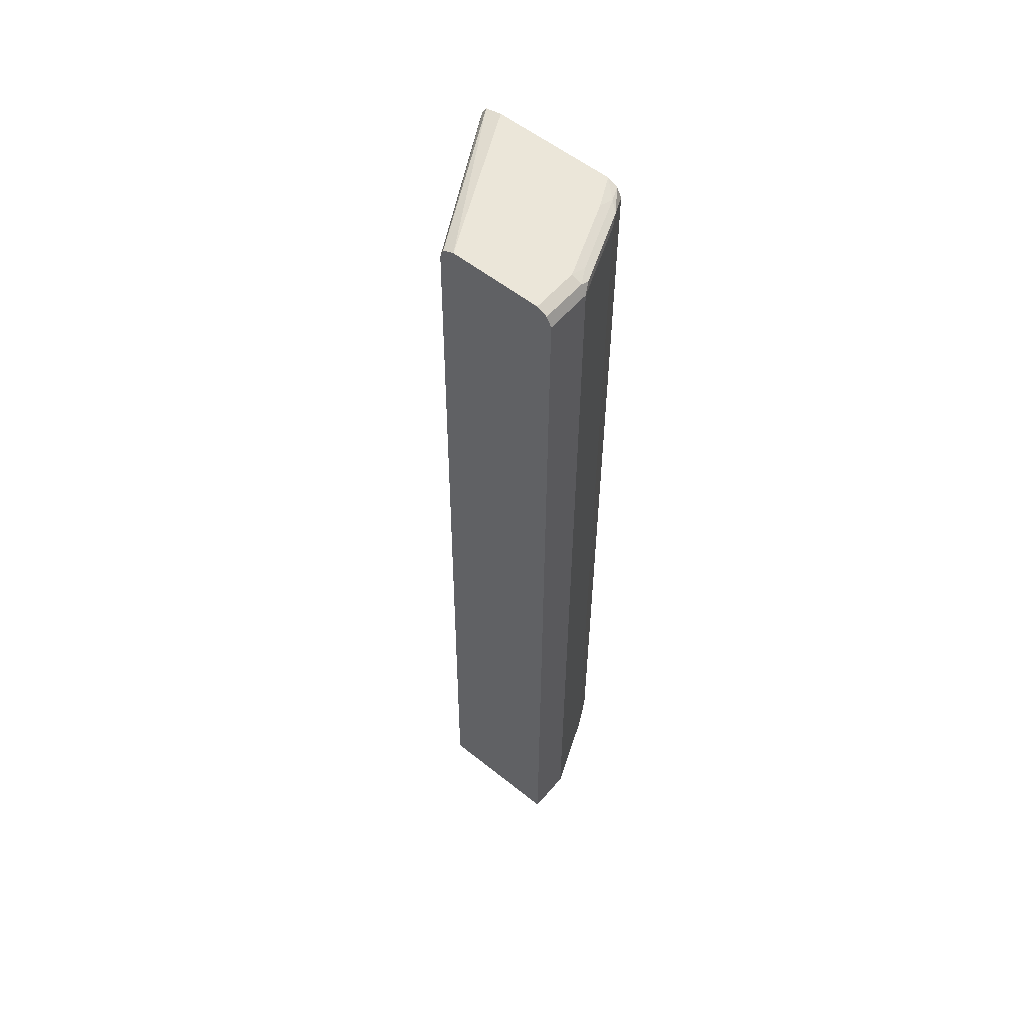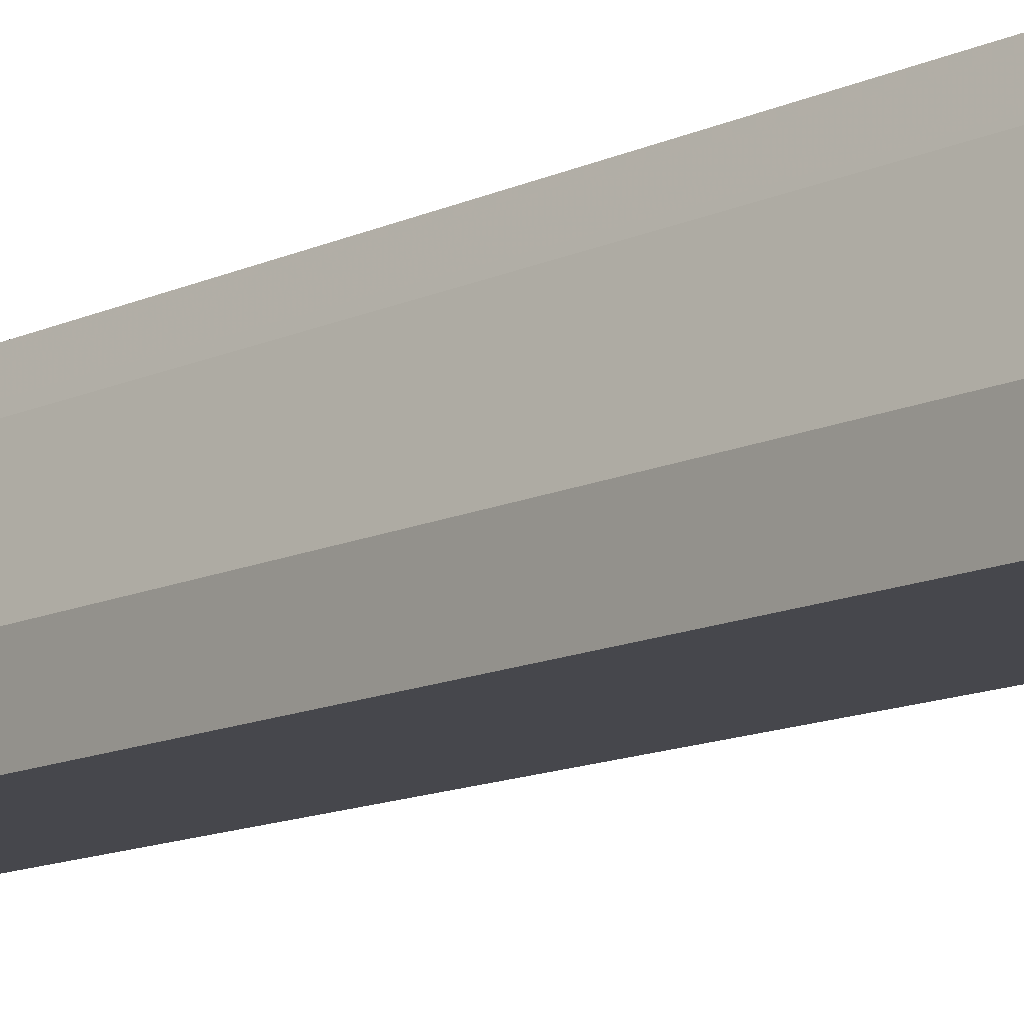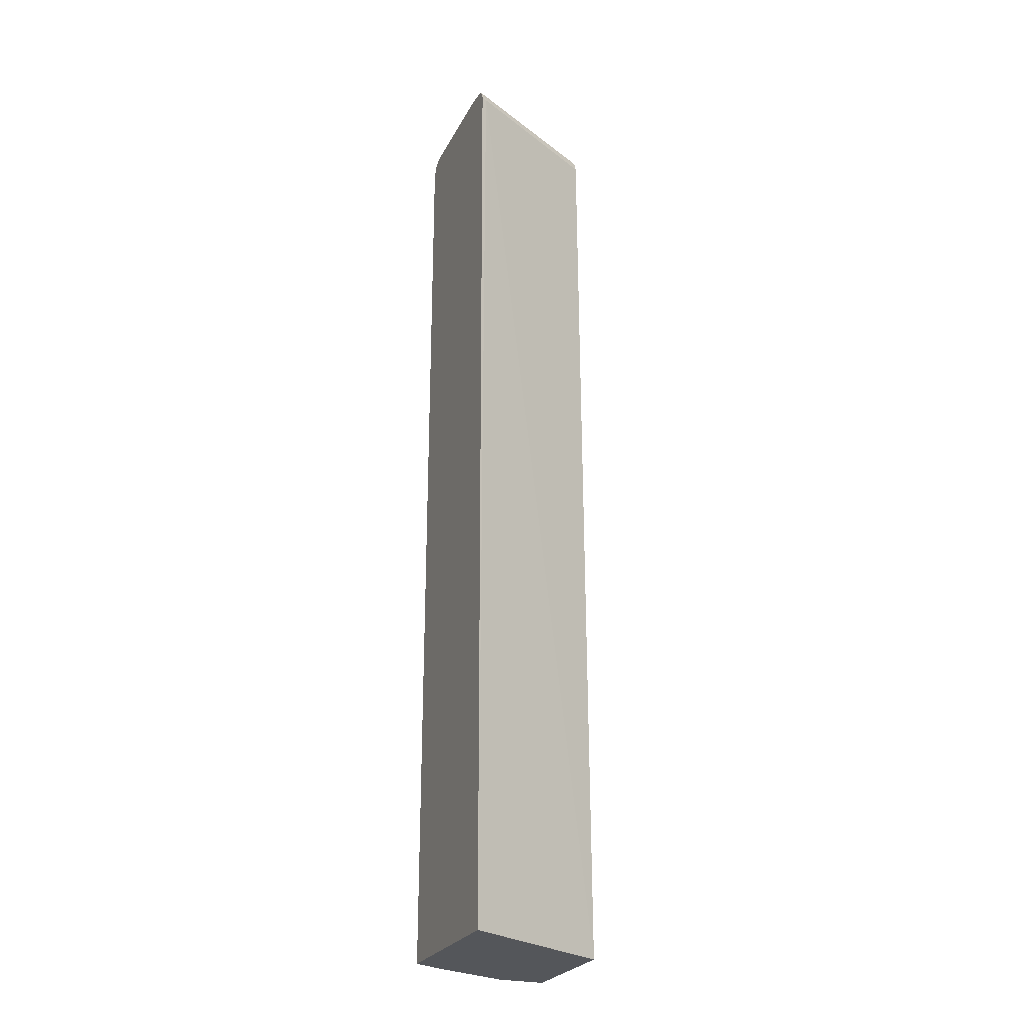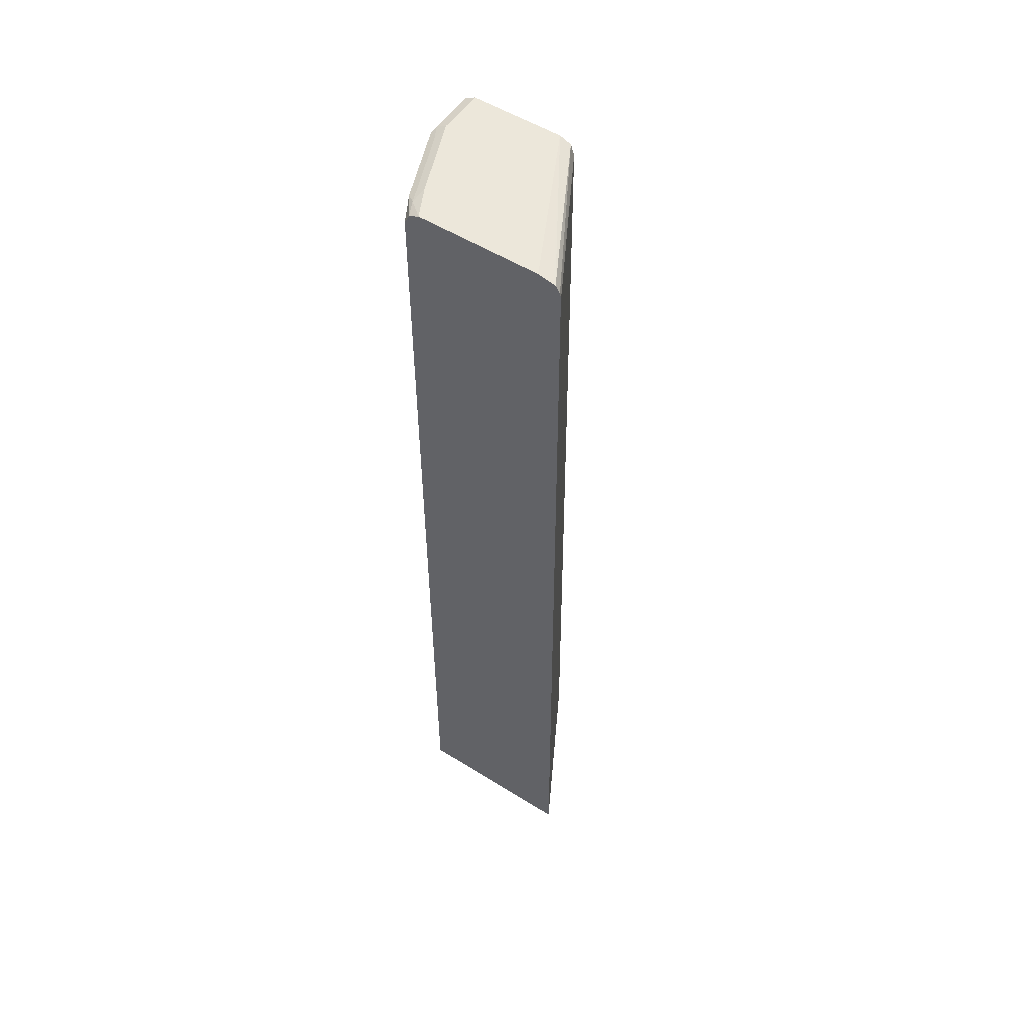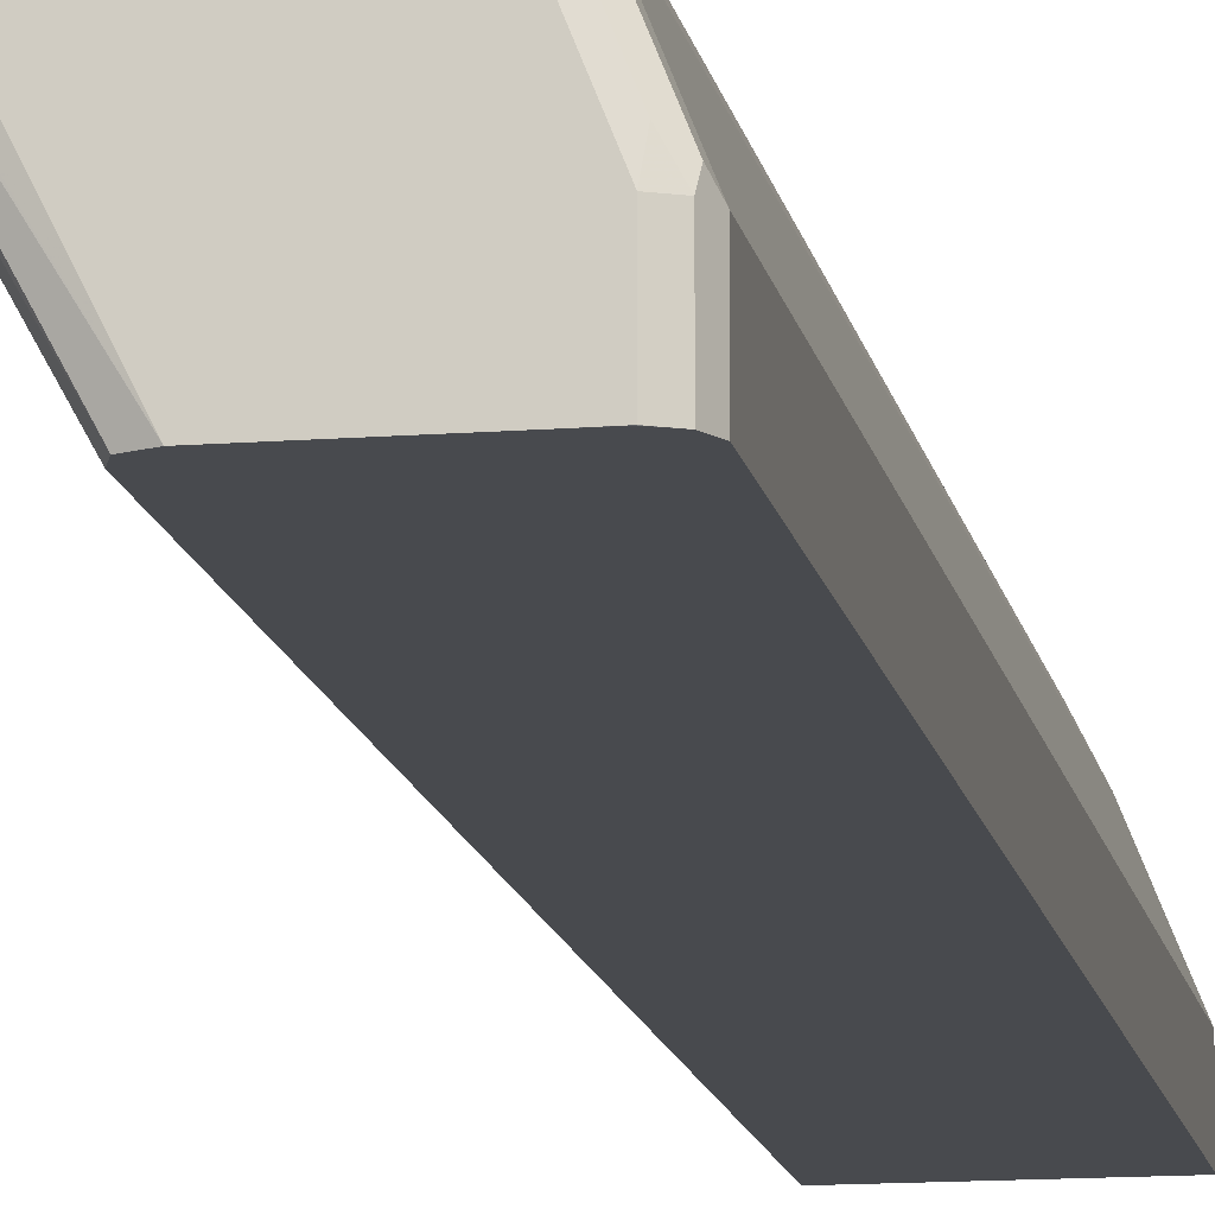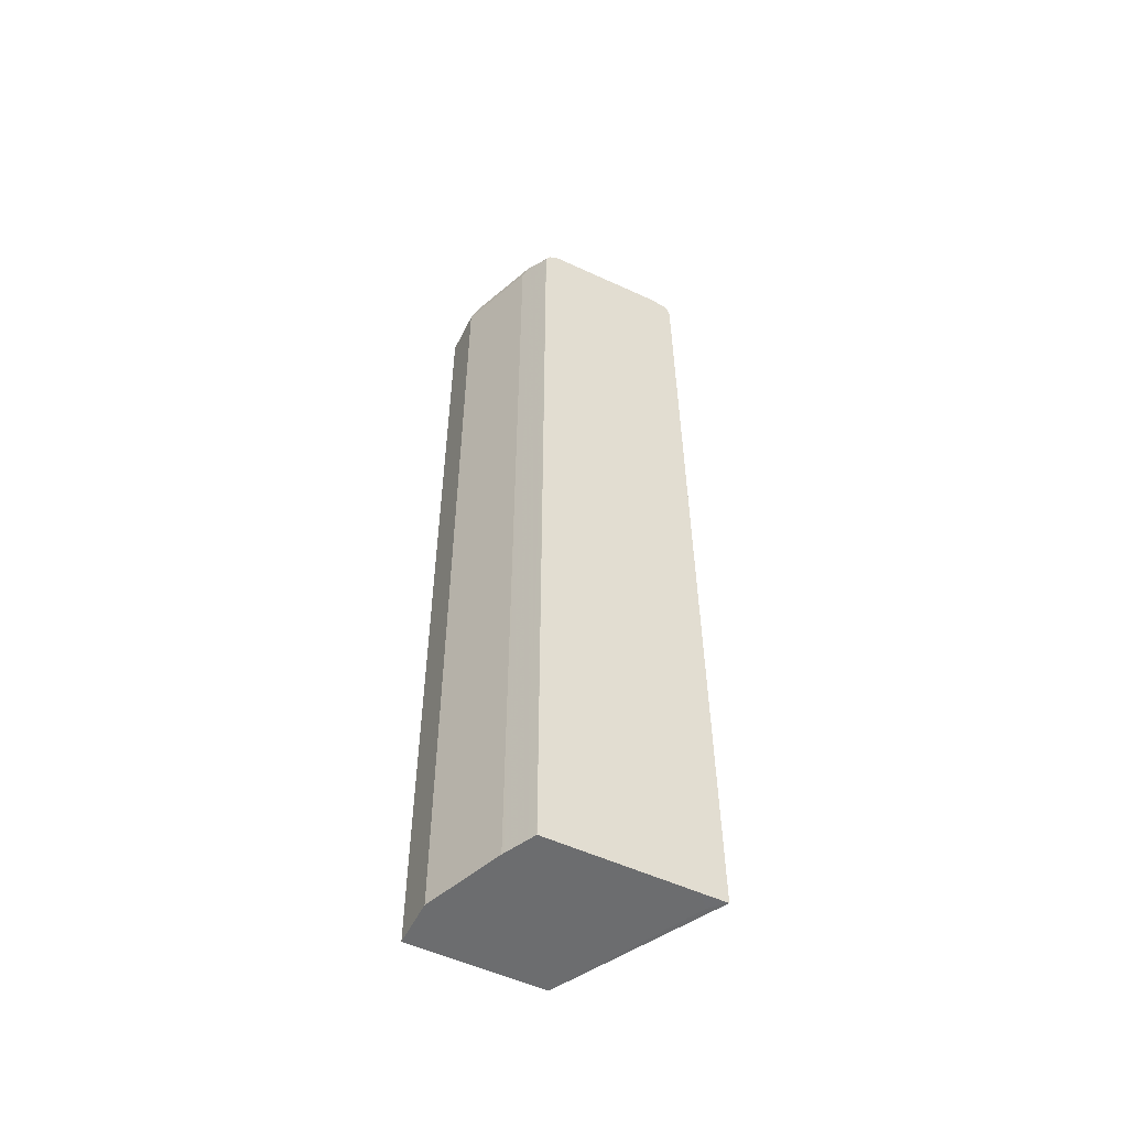
<metadata>
{"format":"obj","ext":"obj","renderer":"f3d","projection":"perspective","resolution":1024,"background":"white","views":[{"elev":56.2,"azim":-140.1,"up":"+Y"},{"elev":-11.0,"azim":-38.5,"up":"+Z"},{"elev":-25.4,"azim":68.0,"up":"+Y"},{"elev":53.7,"azim":33.6,"up":"+Y"},{"elev":-12.9,"azim":-169.9,"up":"+Z"},{"elev":-53.9,"azim":-26.2,"up":"+Y"}]}
</metadata>
<code>
v -0.498 -0.4276 0.3319
v -0.3566 -0.4276 0.3319
v -0.498 -0.4276 0.3818
v -0.498 0.5976 0.3319
v -0.2668 -0.4275 0.4982
v -0.2816 -0.4276 0.4834
v -0.3652 0.5976 0.3319
v -0.2767 0.5976 0.4925
v -0.4648 -0.4276 0.4648
v -0.498 0.5976 0.3818
v -0.4925 0.6086 0.3319
v -0.2944 -0.4276 0.4982
v -0.2738 0.5976 0.4982
v -0.3692 0.609 0.3319
v -0.2751 0.6025 0.4982
v -0.4635 -0.4276 0.4675
v -0.4648 0.5976 0.4648
v -0.4939 0.6059 0.3901
v -0.4925 0.6086 0.3818
v -0.4814 0.6142 0.332
v -0.4815 0.6141 0.3319
v -0.4481 -0.4276 0.4982
v -0.3818 0.6142 0.3319
v -0.28 0.61 0.4982
v -0.4524 -0.4276 0.4896
v -0.4593 0.5976 0.4759
v -0.4607 0.6059 0.4731
v -0.4835 0.61 0.3984
v -0.4814 0.6142 0.3818
v -0.4649 0.6142 0.3319
v -0.4482 -0.4276 0.498
v -0.4481 0.5977 0.4982
v -0.2987 0.6142 0.4982
v -0.2822 0.6106 0.4982
v -0.4482 0.5976 0.498
v -0.4427 0.6086 0.4982
v -0.4503 0.61 0.4814
v -0.4482 0.6142 0.4648
v -0.4314 0.6142 0.4982
v -0.4316 0.6142 0.498
f 19 28 29
f 16 35 26
f 18 28 19
f 18 37 28
f 18 27 37
f 16 27 17
f 16 26 27
f 16 25 35
f 9 16 17
f 14 23 24
f 11 20 21
f 11 29 20
f 11 19 29
f 10 27 18
f 10 17 27
f 20 29 38
f 14 24 15
f 20 38 40
f 37 40 38
f 20 39 33
f 36 40 37
f 36 39 40
f 28 38 29
f 28 37 38
f 27 36 37
f 27 32 36
f 27 35 32
f 20 40 39
f 26 35 27
f 23 34 24
f 23 33 34
f 22 35 31
f 22 32 35
f 20 30 21
f 20 23 30
f 20 33 23
f 25 31 35
f 8 15 13
f 1 31 25
f 7 14 15
f 1 14 7
f 1 23 14
f 1 30 23
f 1 21 30
f 1 11 21
f 1 4 11
f 1 10 4
f 1 3 10
f 1 9 3
f 1 16 9
f 1 25 16
f 7 15 8
f 1 12 22
f 1 6 12
f 1 2 6
f 1 7 2
f 2 5 6
f 1 22 31
f 2 8 5
f 2 7 8
f 5 22 12
f 5 36 32
f 5 39 36
f 5 33 39
f 5 34 33
f 5 24 34
f 5 15 24
f 5 32 22
f 5 8 13
f 5 12 6
f 4 19 11
f 4 18 19
f 4 10 18
f 3 17 10
f 5 13 15
f 3 9 17

</code>
